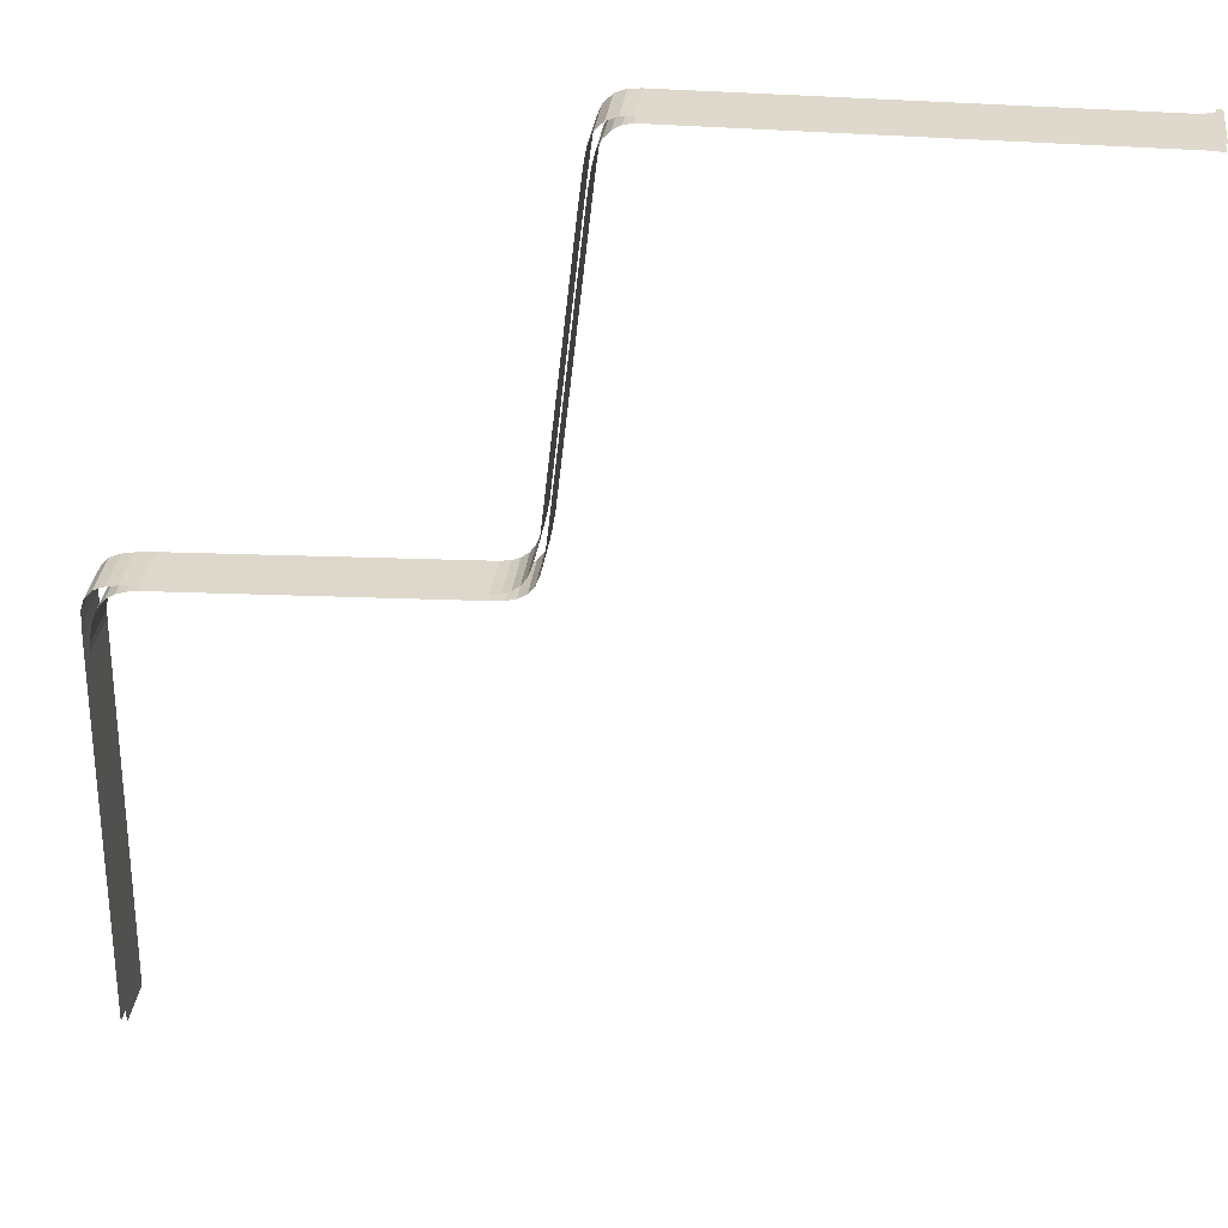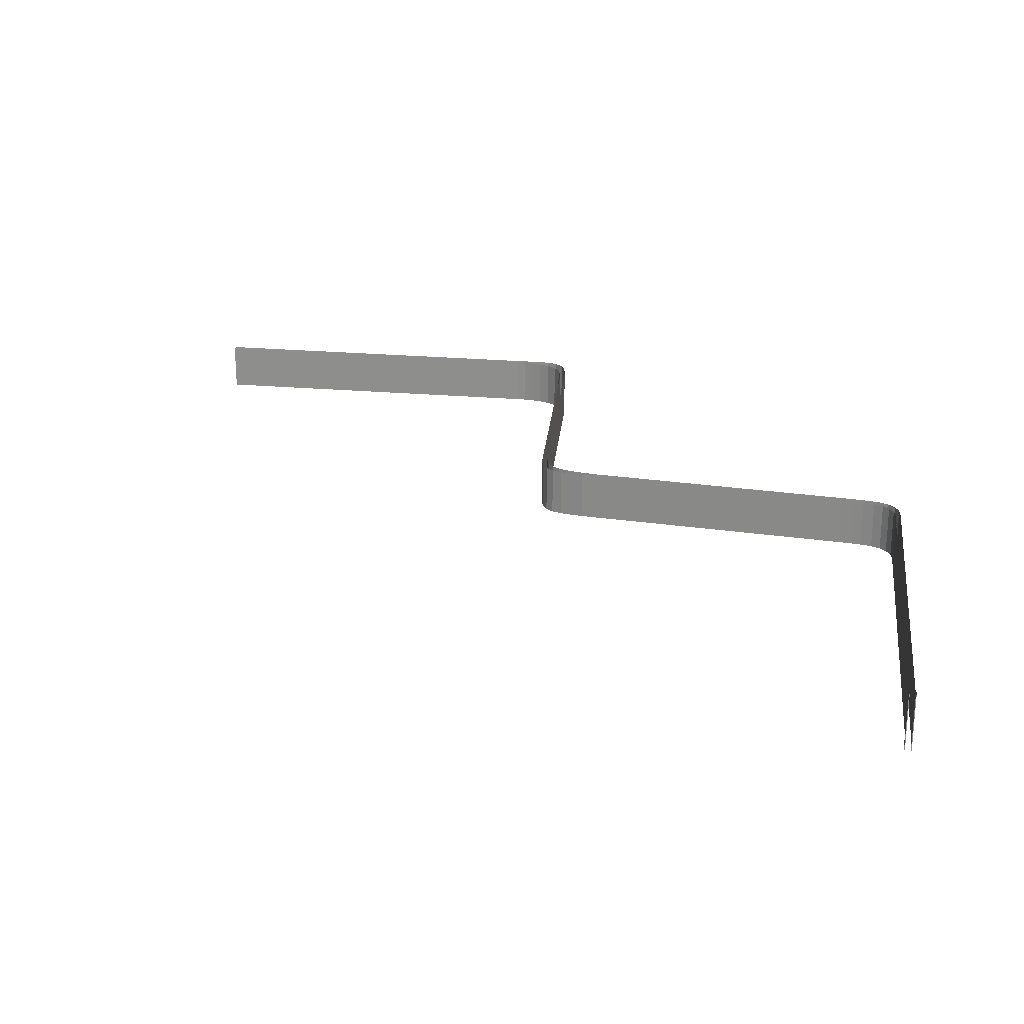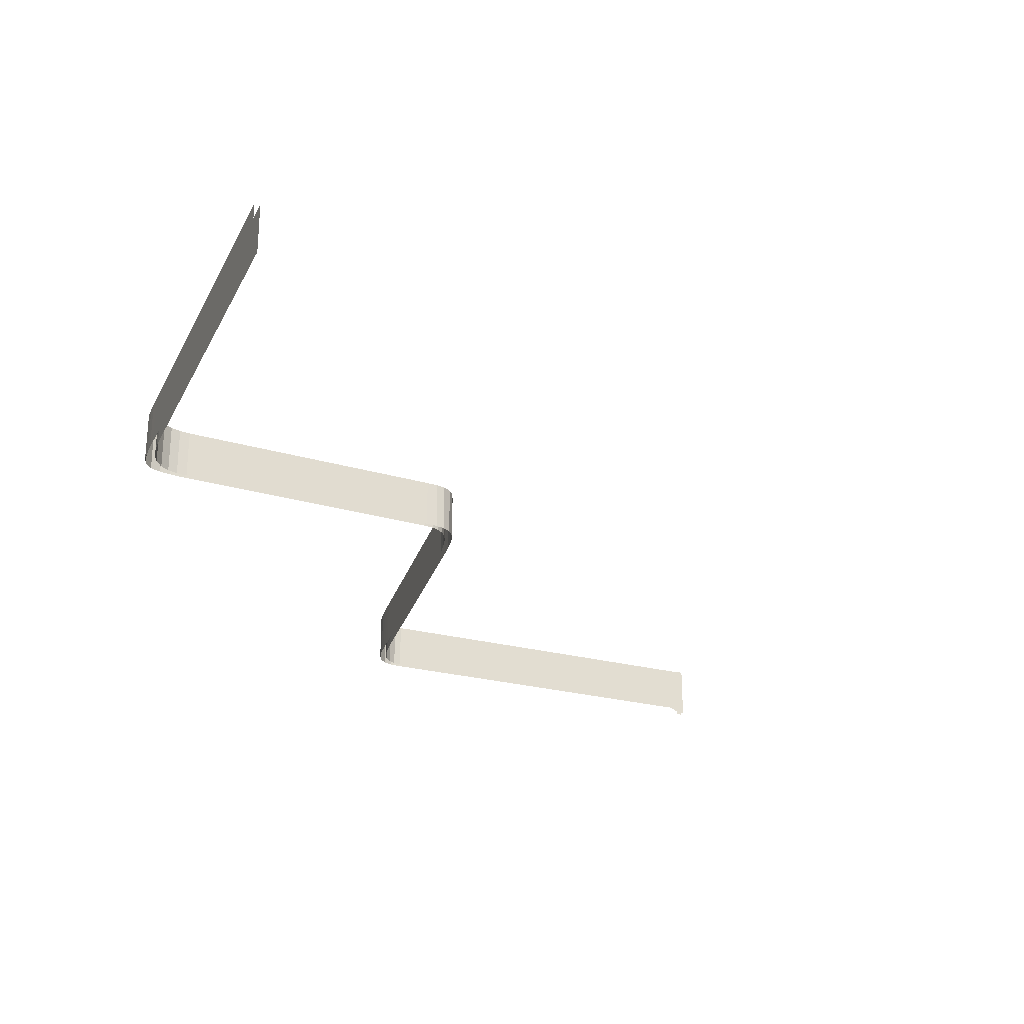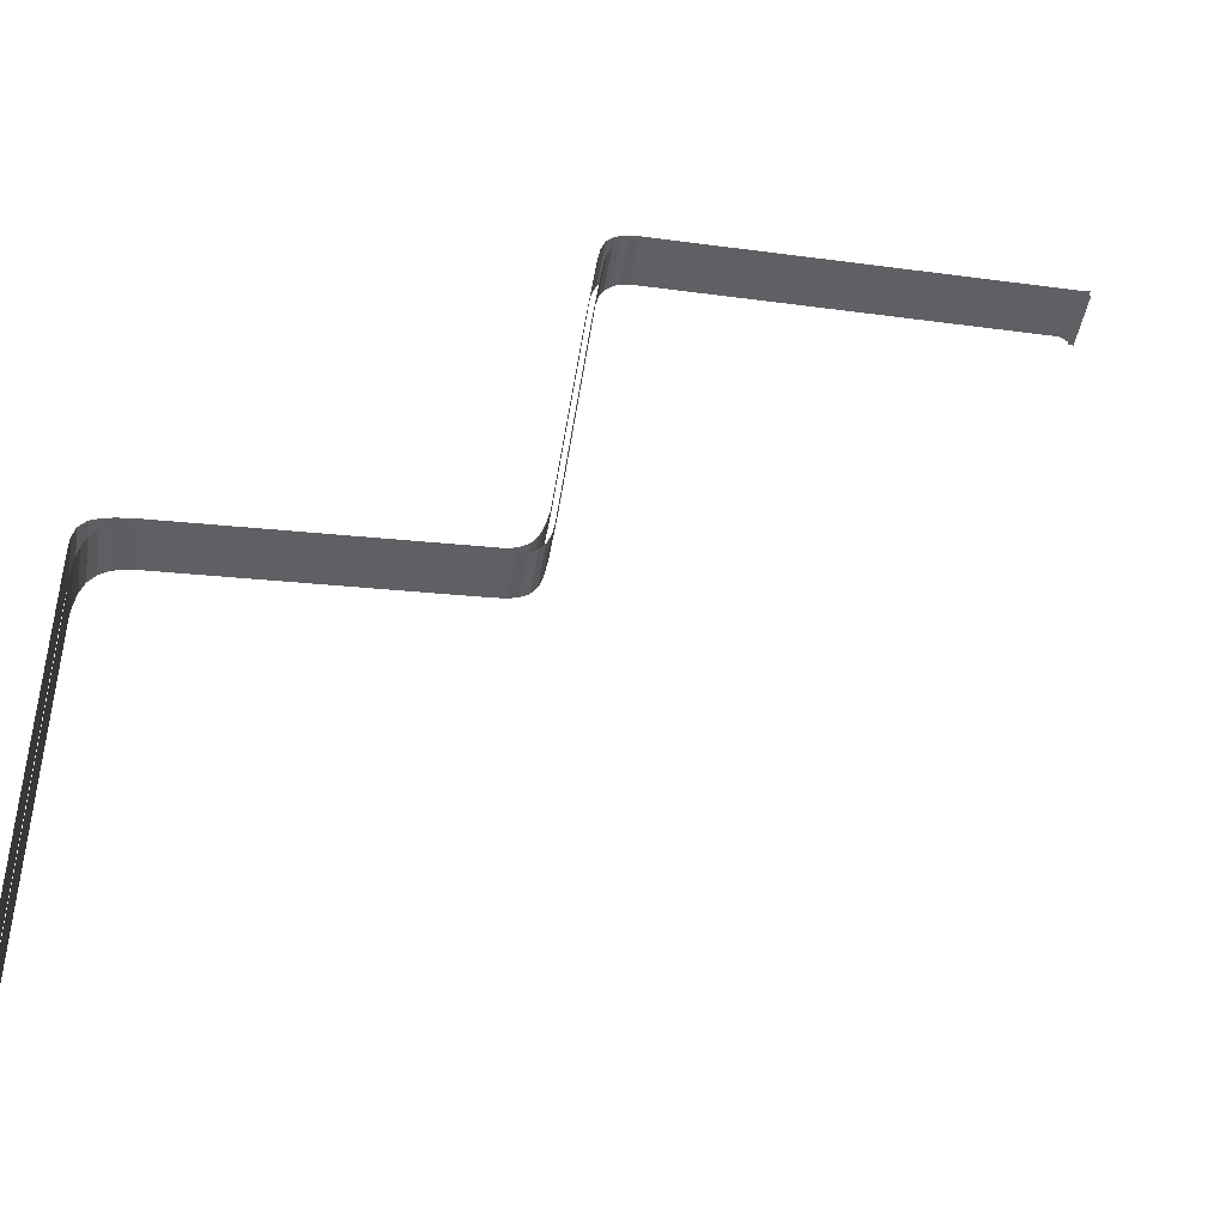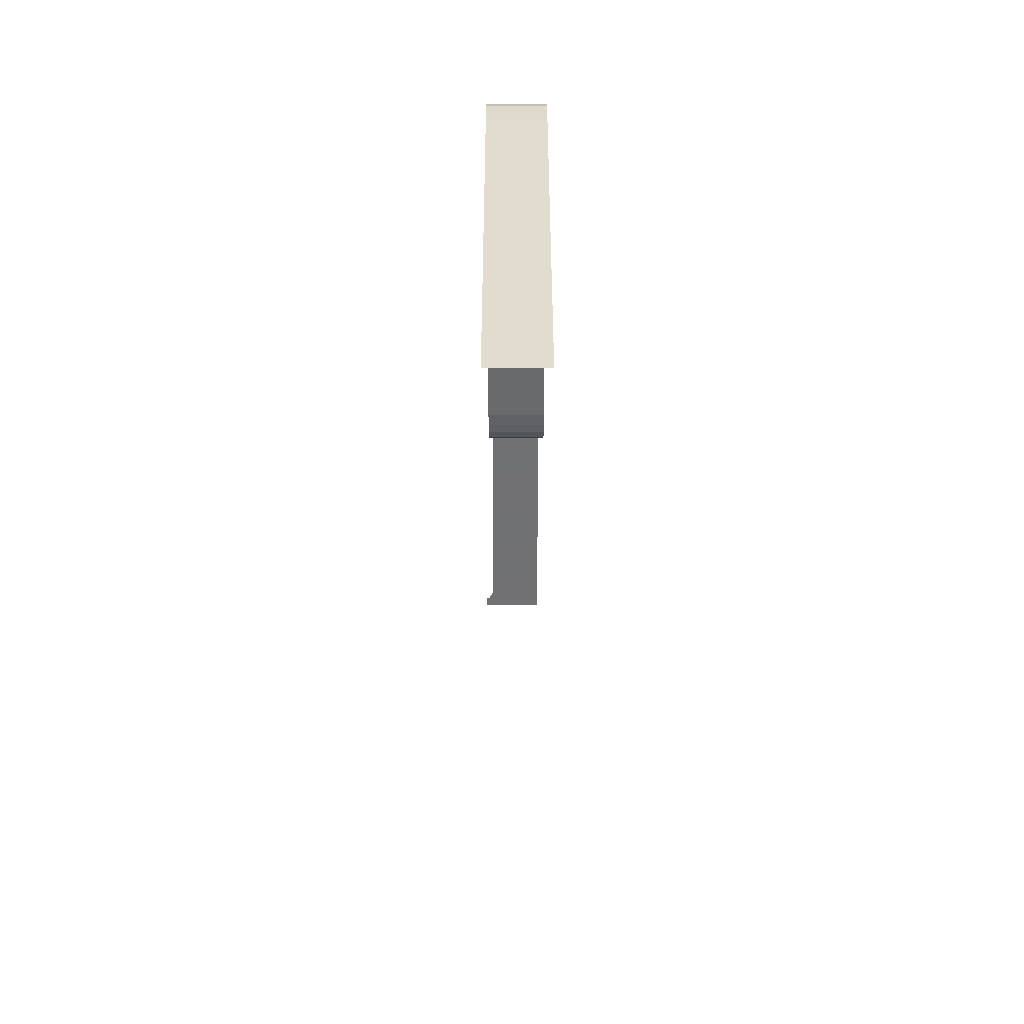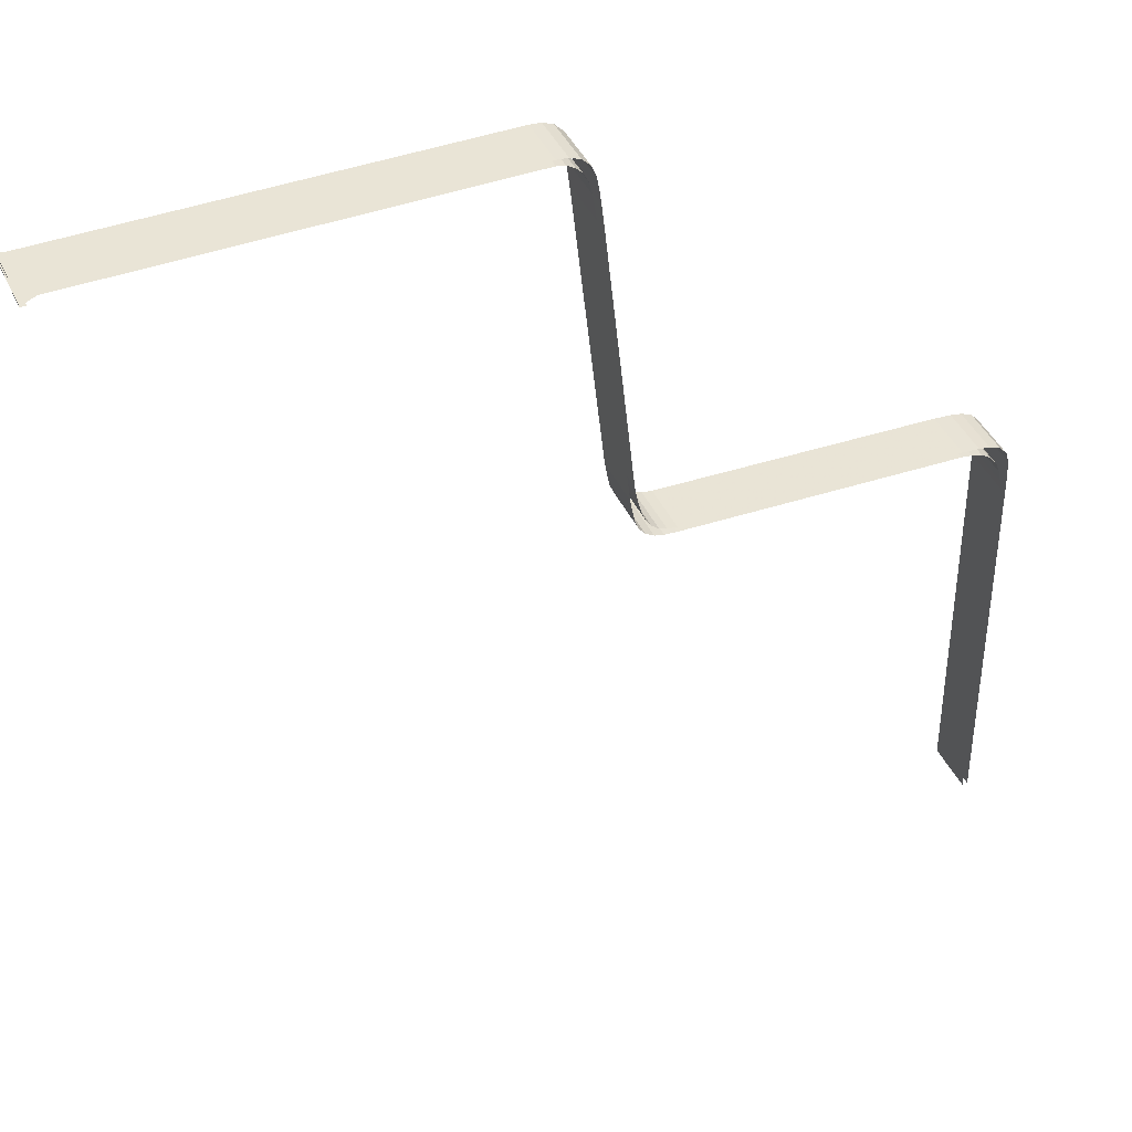
<metadata>
{"format":"obj","ext":"obj","renderer":"f3d","projection":"perspective","resolution":1024,"background":"white","views":[{"elev":32.1,"azim":-173.1,"up":"+Z"},{"elev":23.7,"azim":-82.2,"up":"+Y"},{"elev":-26.5,"azim":157.6,"up":"+Y"},{"elev":-43.4,"azim":171.0,"up":"+Z"},{"elev":-55.3,"azim":90.0,"up":"+Z"},{"elev":42.4,"azim":-23.7,"up":"+Z"}]}
</metadata>
<code>
v 2449 122 -1661 1
v 2458 122 -2545 1
v 2458 3.535 -2545 1
v 2449 3.535 -1661 1
v 2449 122 -1632 1
v 2449 3.535 -1632 1
v 2448 122 -1603 1
v 2448 3.535 -1603 1
v 2447 122 -1572 1
v 2447 3.535 -1572 1
v 2439 122 -1546 1
v 2439 3.535 -1546 1
v 2421 122 -1527 1
v 2421 3.535 -1527 1
v 1648 122 -1471 1
v 1665 122 -1478 1
v 1665 3.535 -1478 1
v 1648 3.535 -1471 1
v 1631 122 -1459 1
v 1631 3.535 -1459 1
v 1620 122 -1442 1
v 1620 3.535 -1442 1
v 1611 122 -1423 1
v 1611 3.535 -1423 1
v 1604 122 -1400 1
v 1604 3.535 -1400 1
v 2396 122 -1517 1
v 2396 3.535 -1517 1
v 2446 122 -2545 1
v 2436 122 -1661 1
v 2436 3.535 -1661 1
v 2446 3.535 -2545 1
v 2435 122 -1640 1
v 2435 3.535 -1640 1
v 2432 122 -1619 1
v 2432 3.535 -1619 1
v 2427 122 -1593 1
v 2427 3.535 -1593 1
v 2417 122 -1567 1
v 2417 3.535 -1567 1
v 2400 122 -1546 1
v 2400 3.535 -1546 1
v 2379 122 -1531 1
v 2379 3.535 -1531 1
v 2356 122 -1524 1
v 2356 3.535 -1524 1
v 2331 122 -1521 1
v 2331 3.535 -1521 1
v 1687 122 -1494 1
v 1687 3.535 -1494 1
v 1660 122 -1492 1
v 1660 3.535 -1492 1
v 1638 122 -1487 1
v 1638 3.535 -1487 1
v 1618 122 -1475 1
v 1618 3.535 -1475 1
v 1604 122 -1457 1
v 1604 3.535 -1457 1
v 1595 122 -1434 1
v 1595 3.535 -1434 1
v 1589 122 -1406 1
v 1589 3.535 -1406 1
v 1584 122 -1376 1
v 1584 3.535 -1376 1
v 1581 122 -1347 1
v 1581 3.535 -1347 1
v 1511 122 -722.9 1
v 1511 3.535 -722.9 1
v 1508 122 -700 1
v 1508 3.535 -700 1
v 1504 122 -672 1
v 1504 3.535 -672 1
v 1500 122 -643.4 1
v 1500 3.535 -643.4 1
v 1493 122 -617 1
v 1493 3.535 -617 1
v 1483 122 -595.4 1
v 1483 3.535 -595.4 1
v 1468 122 -580.2 1
v 1468 3.535 -580.2 1
v 1449 122 -569.1 1
v 1449 3.535 -569.1 1
v 1430 122 -565.6 1
v 1430 3.535 -565.6 1
v 518.9 122 -565.6 1
v 518.9 3.535 -565.6 1
v 1521 122 -698.2 1
v 1523 122 -721.5 1
v 1523 3.535 -721.5 1
v 1521 3.535 -698.2 1
v 1593 122 -1346 1
v 1593 3.535 -1346 1
v 1517 122 -669.5 1
v 1517 3.535 -669.5 1
v 1598 122 -1372 1
v 1598 3.535 -1372 1
v 518.9 122 -552.8 1
v 1430 122 -552.8 1
v 1430 3.535 -552.8 1
v 518.9 3.535 -552.8 1
v 1455 122 -555 1
v 1455 3.535 -555 1
v 1478 122 -564.2 1
v 1478 3.535 -564.2 1
v 1497 122 -583.1 1
v 1497 3.535 -583.1 1
v 1508 122 -609.7 1
v 1508 3.535 -609.7 1
v 1513 122 -639.7 1
v 1513 3.535 -639.7 1
v 2371 122 -1512 1
v 2371 3.535 -1512 1
v 2331 122 -1508 1
v 2331 3.535 -1508 1
v 1688 122 -1482 1
v 1688 3.535 -1482 1
v 484.2 122 -565.6 1
v 484.2 -14.2 -565.6 1
v 484.2 122 -567.2 1
v 484.2 -14.2 -567.2 1
v 484.2 122 -551.1 1
v 484.2 122 -552.8 1
v 484.2 -14.2 -552.8 1
v 484.2 -14.2 -551.1 1
v 496.3 122 -567.2 1
v 496.3 -14.2 -567.2 1
v 496.3 -14.2 -551.1 1
v 496.3 122 -551.1 1
f 1 2 3
f 1 3 4
f 5 1 4
f 5 4 6
f 7 5 6
f 7 6 8
f 9 7 8
f 9 8 10
f 11 9 10
f 11 10 12
f 13 11 12
f 13 12 14
f 15 16 17
f 15 17 18
f 19 15 18
f 19 18 20
f 21 19 20
f 21 20 22
f 23 21 22
f 23 22 24
f 25 23 24
f 25 24 26
f 27 13 14
f 27 14 28
f 29 30 31
f 29 31 32
f 30 33 34
f 30 34 31
f 33 35 36
f 33 36 34
f 35 37 38
f 35 38 36
f 37 39 40
f 37 40 38
f 39 41 42
f 39 42 40
f 41 43 44
f 41 44 42
f 43 45 46
f 43 46 44
f 45 47 48
f 45 48 46
f 47 49 50
f 47 50 48
f 49 51 52
f 49 52 50
f 51 53 54
f 51 54 52
f 53 55 56
f 53 56 54
f 55 57 58
f 55 58 56
f 57 59 60
f 57 60 58
f 59 61 62
f 59 62 60
f 61 63 64
f 61 64 62
f 63 65 66
f 63 66 64
f 65 67 68
f 65 68 66
f 67 69 70
f 67 70 68
f 69 71 72
f 69 72 70
f 71 73 74
f 71 74 72
f 73 75 76
f 73 76 74
f 75 77 78
f 75 78 76
f 77 79 80
f 77 80 78
f 79 81 82
f 79 82 80
f 81 83 84
f 81 84 82
f 83 85 86
f 83 86 84
f 87 88 89
f 87 89 90
f 88 91 92
f 88 92 89
f 93 87 90
f 93 90 94
f 91 95 96
f 91 96 92
f 95 25 26
f 95 26 96
f 97 98 99
f 97 99 100
f 98 101 102
f 98 102 99
f 101 103 104
f 101 104 102
f 103 105 106
f 103 106 104
f 105 107 108
f 105 108 106
f 107 109 110
f 107 110 108
f 109 93 94
f 109 94 110
f 111 27 28
f 111 28 112
f 113 111 112
f 113 112 114
f 115 113 114
f 115 114 116
f 16 115 116
f 16 116 17
f 85 117 118
f 85 118 86
f 117 119 120
f 117 120 118
f 121 122 123
f 121 123 124
f 122 97 100
f 122 100 123
f 120 119 125
f 120 125 126
f 121 124 127
f 121 127 128

</code>
